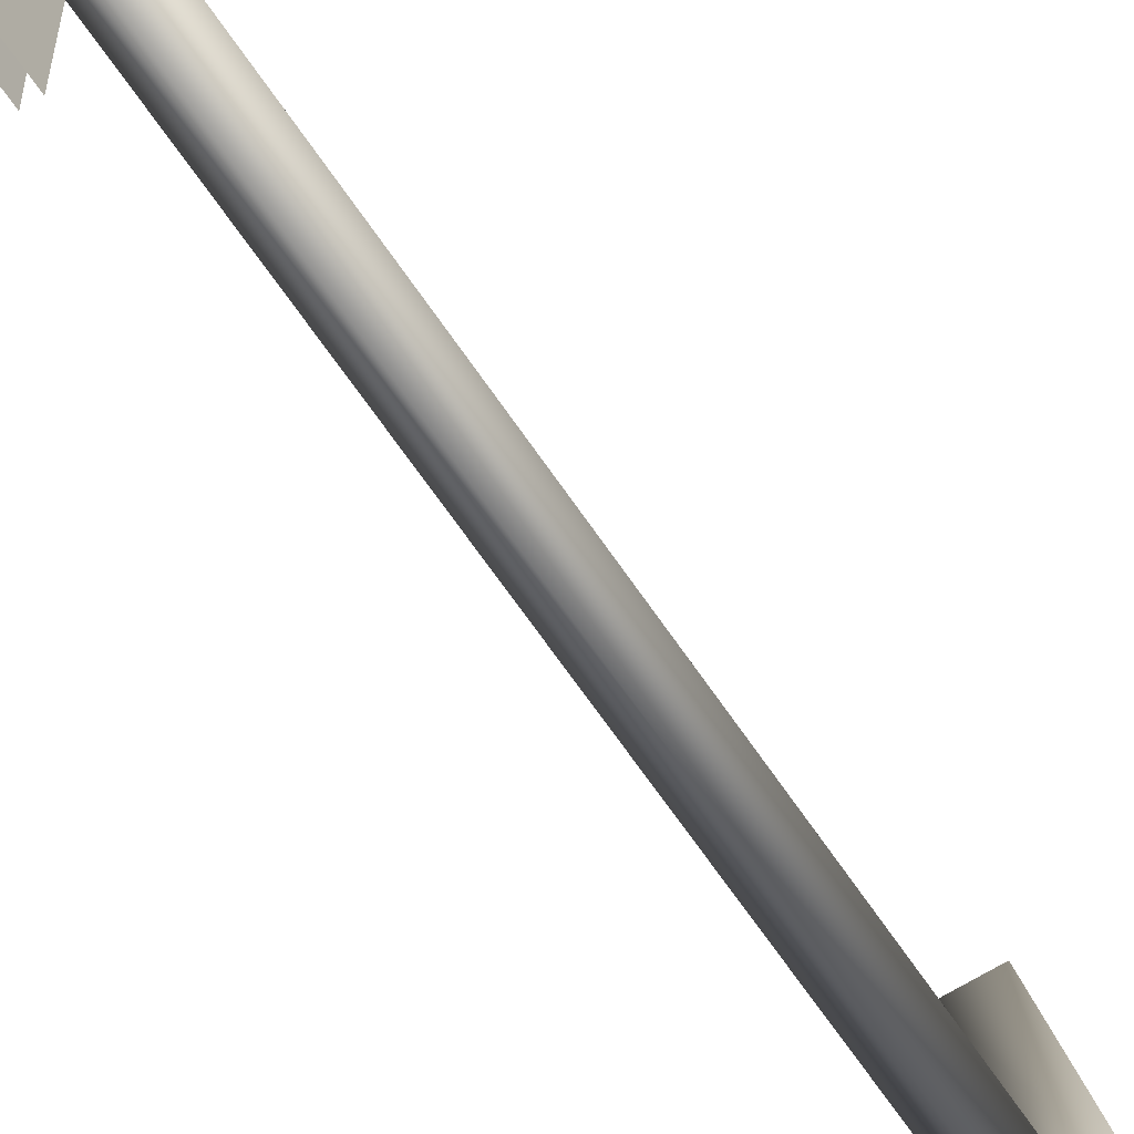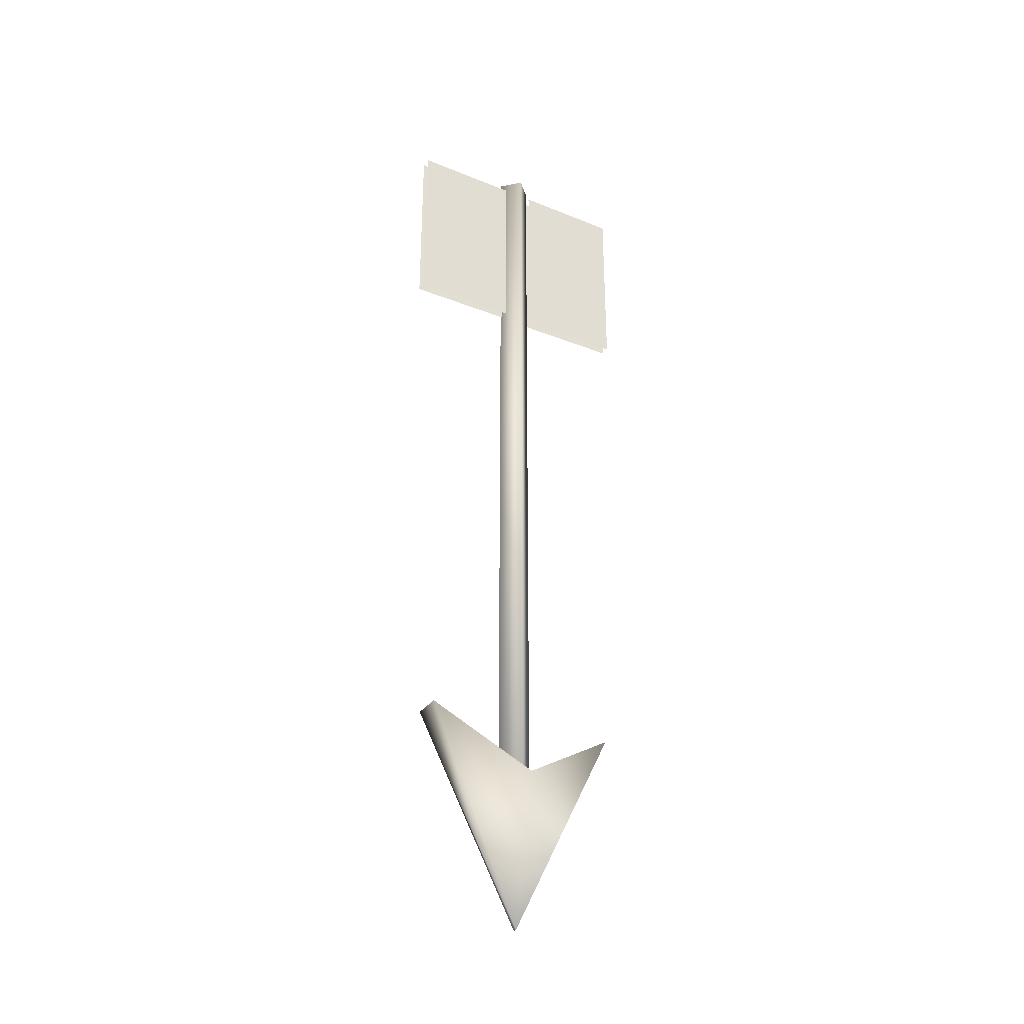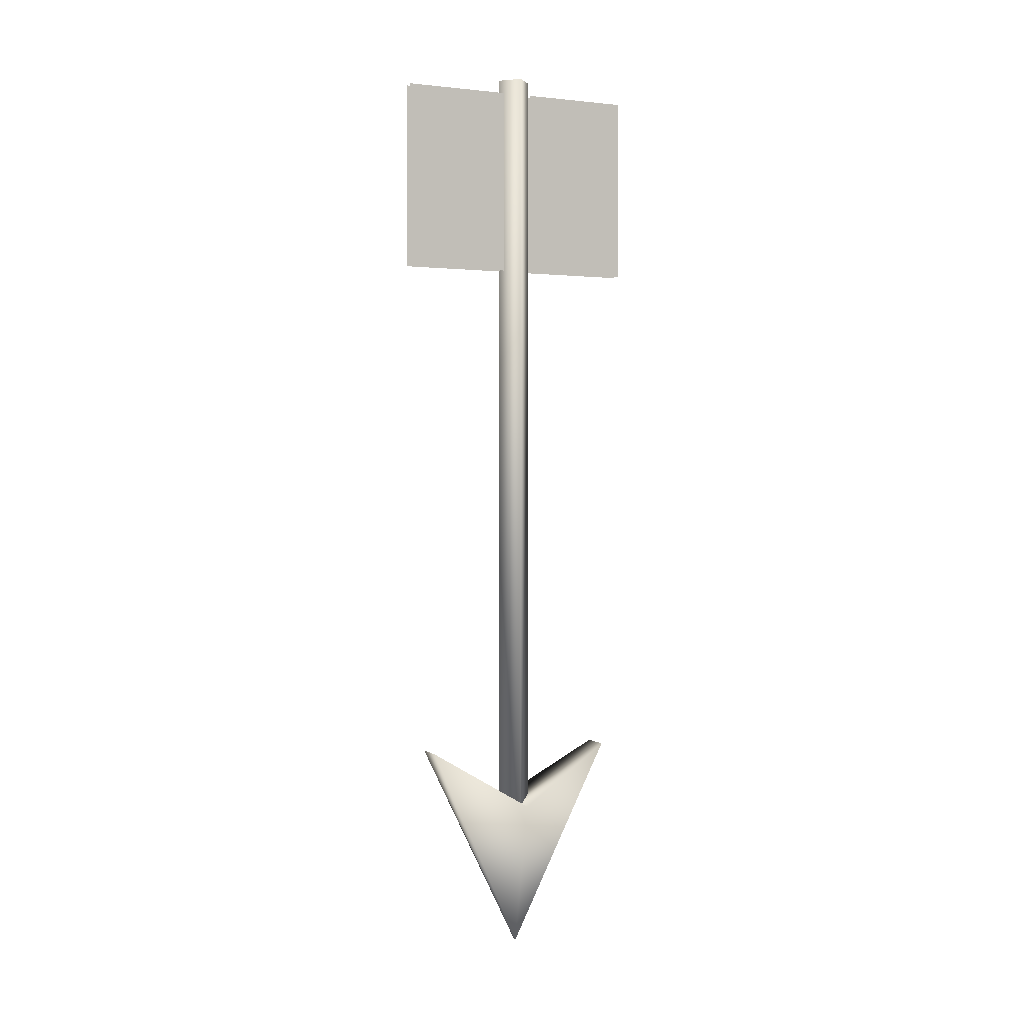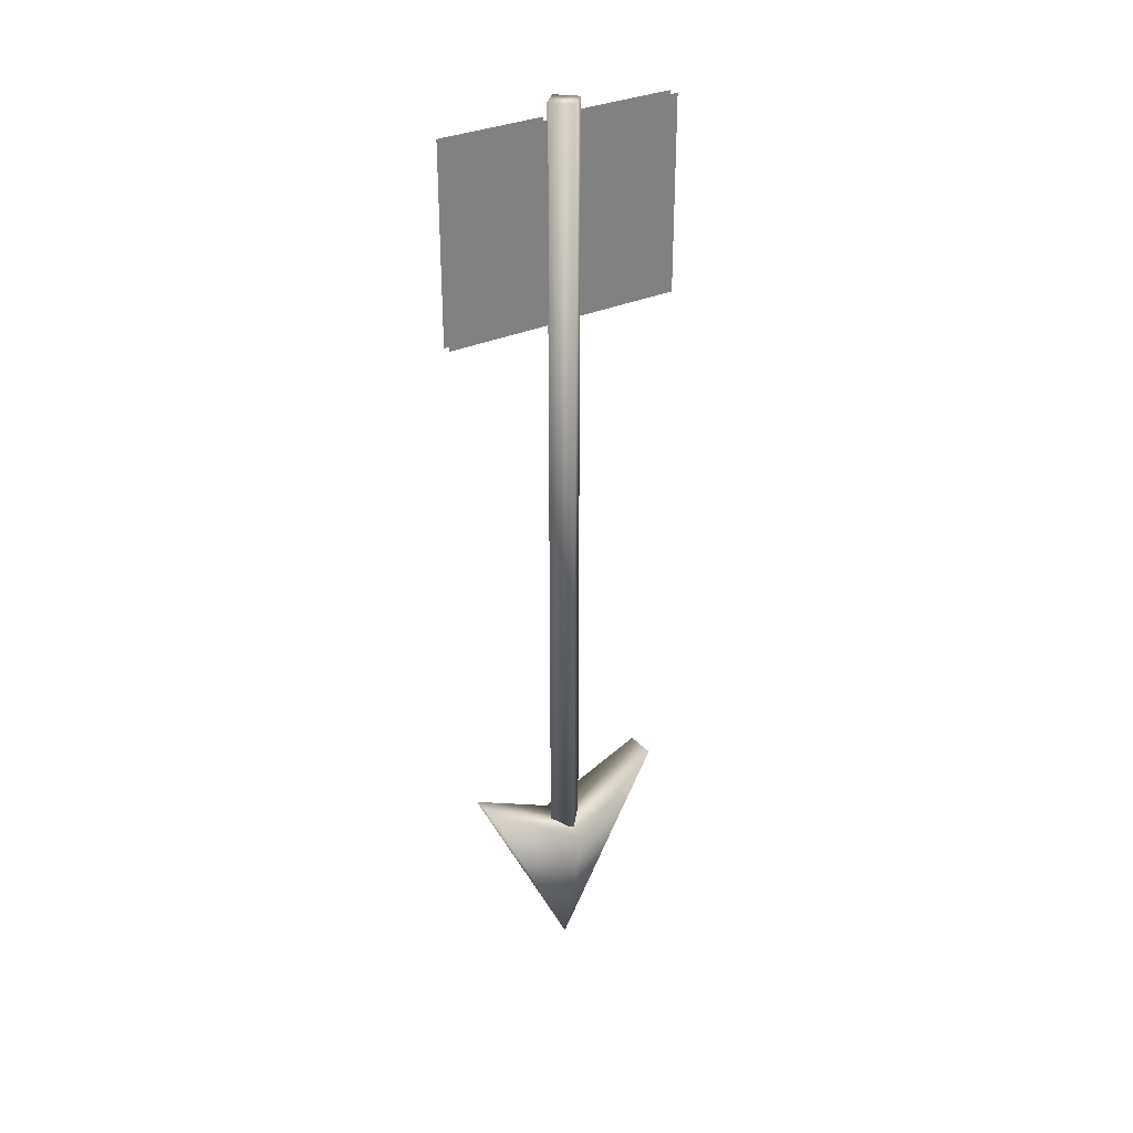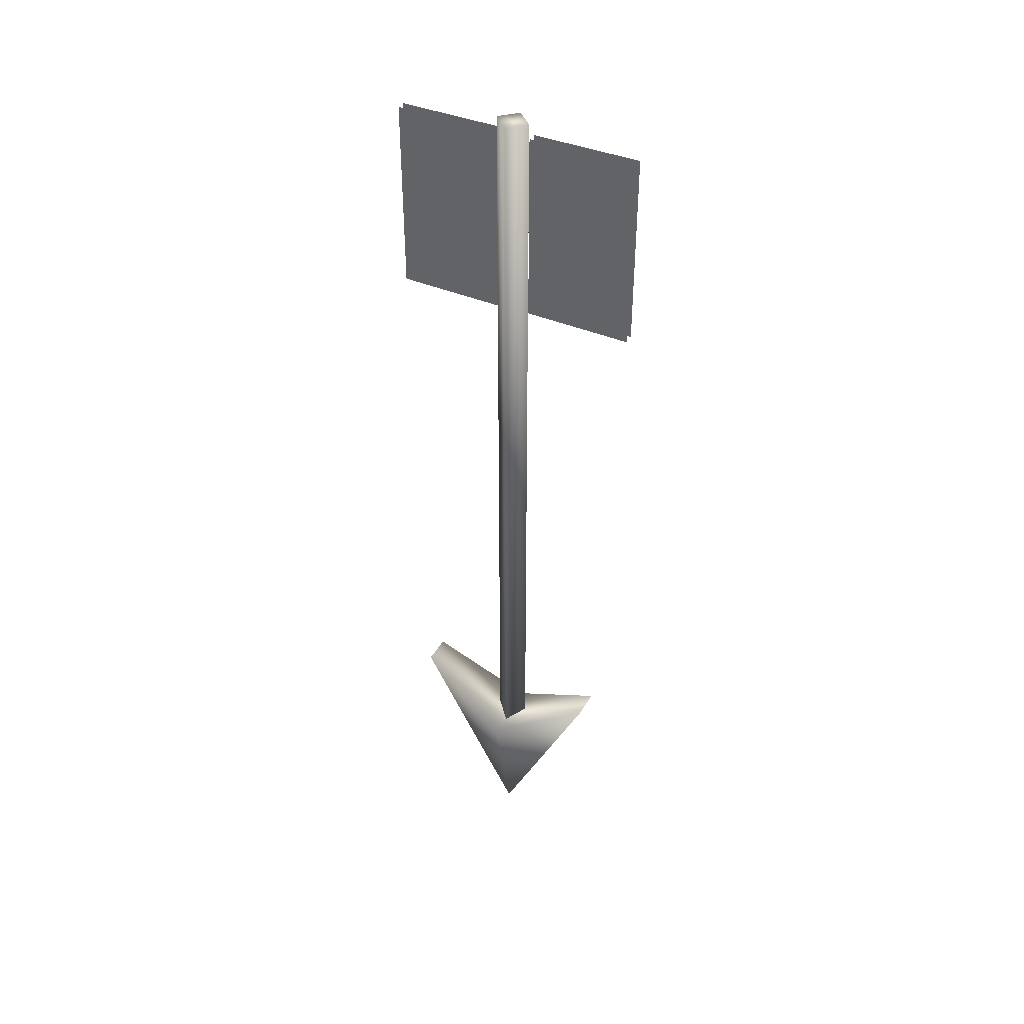
<metadata>
{"format":"obj","ext":"obj","renderer":"f3d","projection":"perspective","resolution":1024,"background":"white","views":[{"elev":-61.7,"azim":33.1,"up":"+Y"},{"elev":-32.2,"azim":-119.6,"up":"+Z"},{"elev":0.5,"azim":-114.1,"up":"+Z"},{"elev":30.8,"azim":55.5,"up":"+Z"},{"elev":40.2,"azim":117.2,"up":"+Z"}]}
</metadata>
<code>
v  0.0226 -0.0008 -0.7743
v  0.0706 -0.0008 -0.5452
v  0.0426 -0.1512 -0.4537
v  -0.0315 -0.0008 -0.5452
v  -0.0035 0.1515 -0.4537
v  0.0165 -0.0008 -0.7743
v  -0.0035 -0.1512 -0.4537
v  0.0426 0.1515 -0.4537
v  -0.0111 0.0021 -0.5519
v  0.0161 0.0292 -0.5519
v  0.0413 0.004 -0.5519
v  0.0141 -0.0231 -0.5519
v  -0.0111 0.0021 0.6483
v  0.0141 -0.0231 0.6483
v  0.0413 0.004 0.6483
v  0.0161 0.0292 0.6483
v  -0.0005 0.0281 0.3338
v  -0.0005 0.0281 0.6247
v  -0.0005 0.1915 0.6247
v  -0.0005 0.1915 0.3338
v  -0.0005 -0.1835 0.3338
v  -0.0005 -0.1835 0.6247
v  -0.0005 -0.0201 0.6247
v  -0.0005 -0.0201 0.3338
o Box002
g Box002
f 1 2 3
f 4 5 6
f 1 3 7 6
f 8 1 6 5
f 1 1 6 6
f 6 6 7 4
f 1 1 8 2
f 5 4 2 8
f 3 2 4 7
f 9 10 11 12
f 13 14 15 16
f 9 12 14 13
f 12 11 15 14
f 11 10 16 15
f 10 9 13 16
f 17 18 19 20
f 21 22 23 24
v  0.015 0.1915 0.3338
v  0.015 0.1915 0.6247
v  0.0128 0.0281 0.6247
v  0.0128 0.0281 0.3338
v  0.015 -0.0201 0.3338
v  0.015 -0.0201 0.6247
v  0.0128 -0.1835 0.6247
v  0.0128 -0.1835 0.3338
o Object001
g Object001
f 25 26 27 28
f 29 30 31 32

</code>
